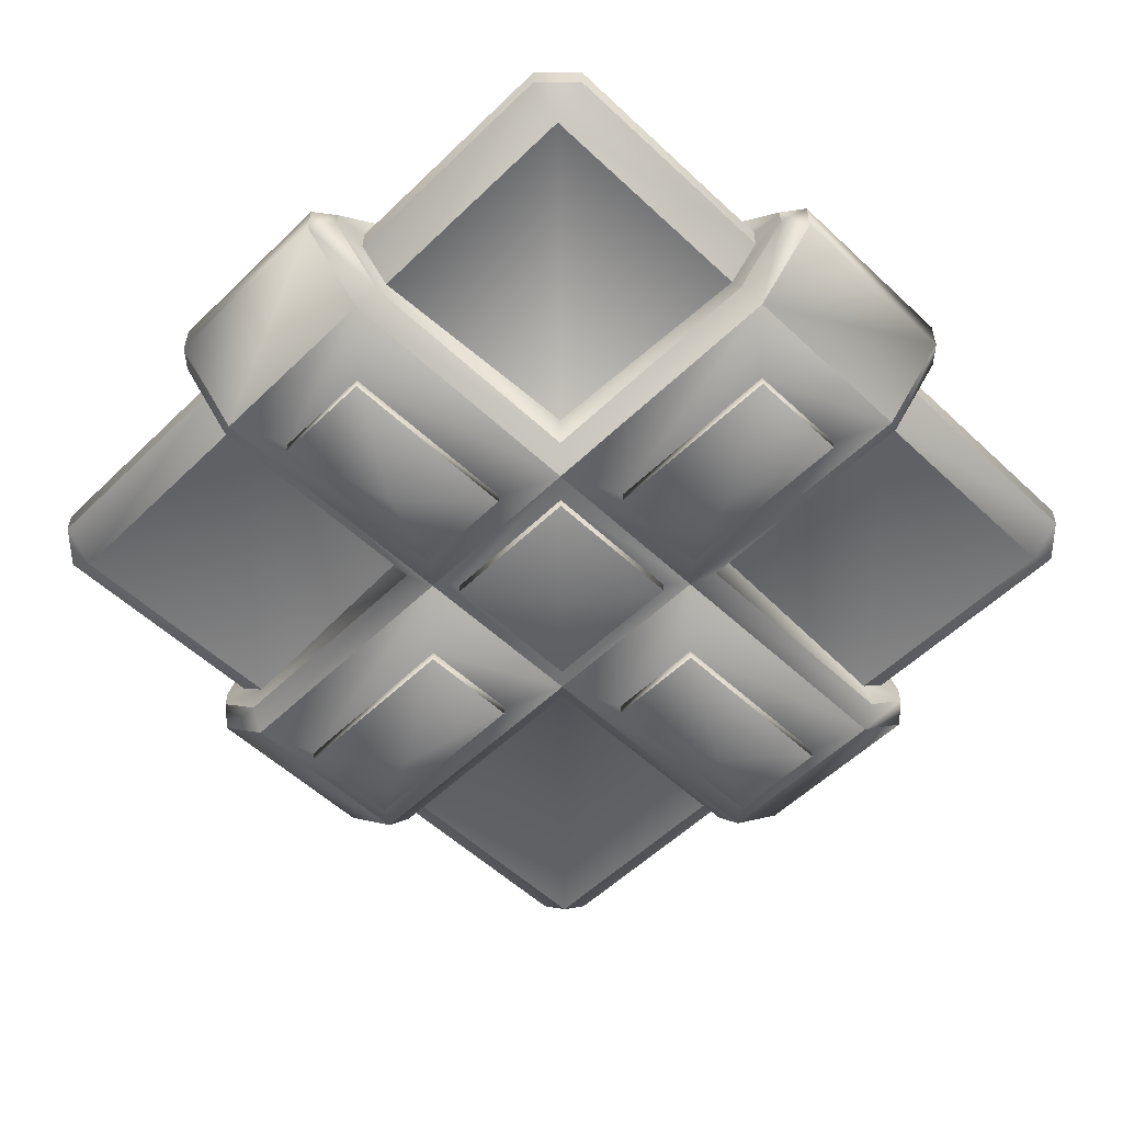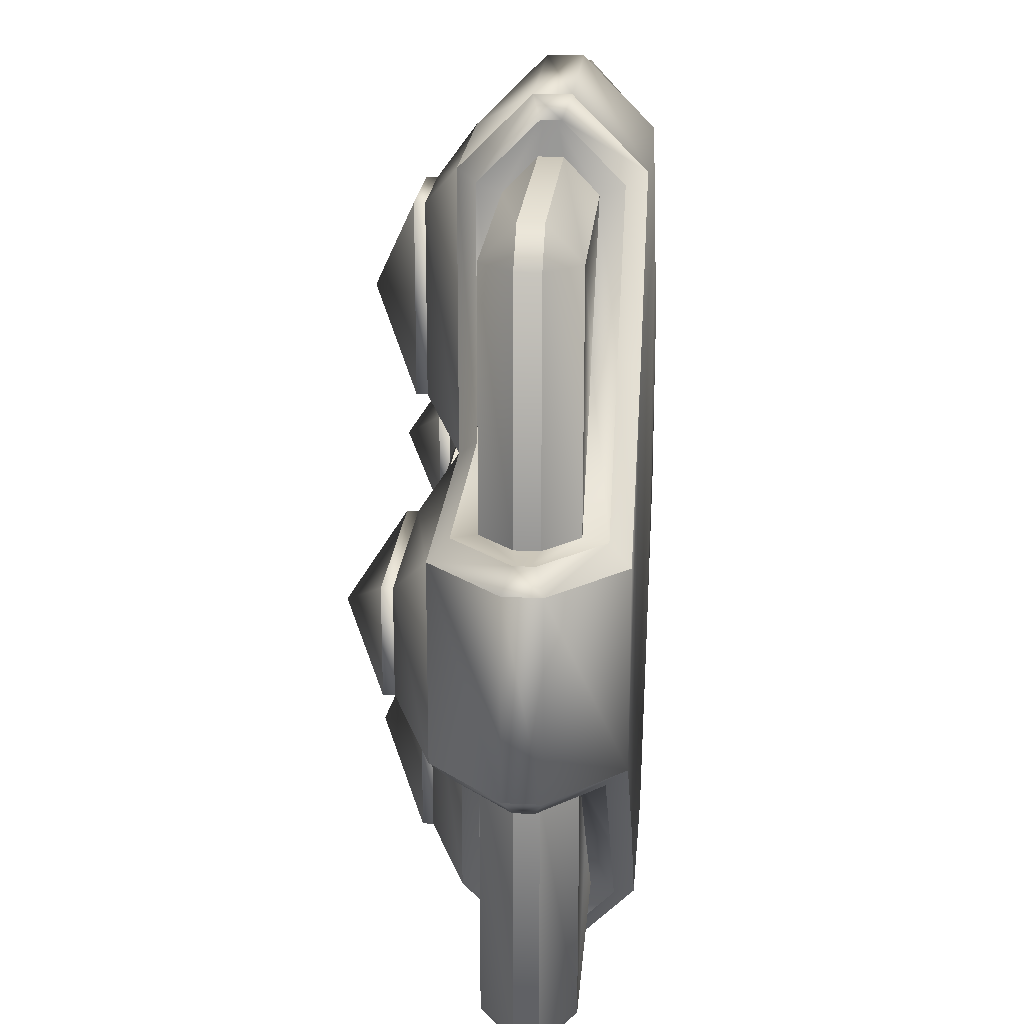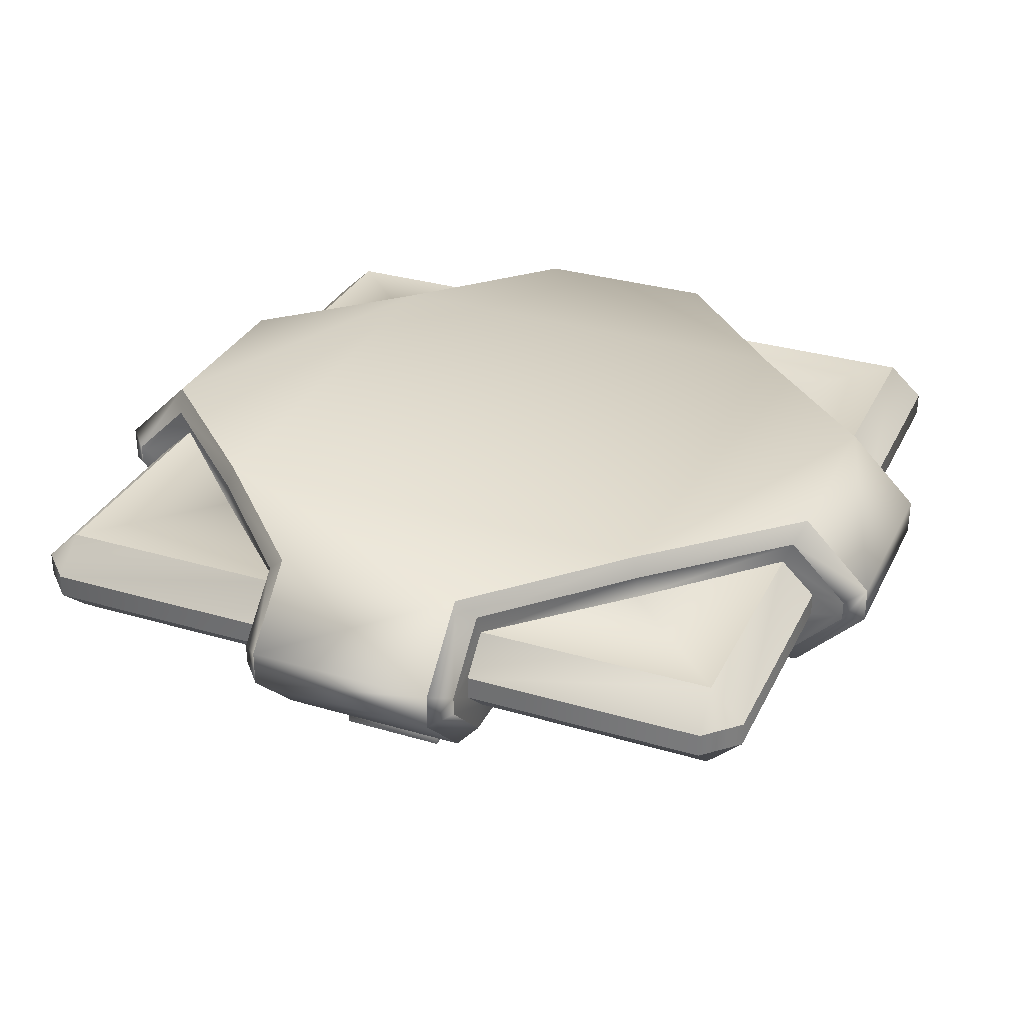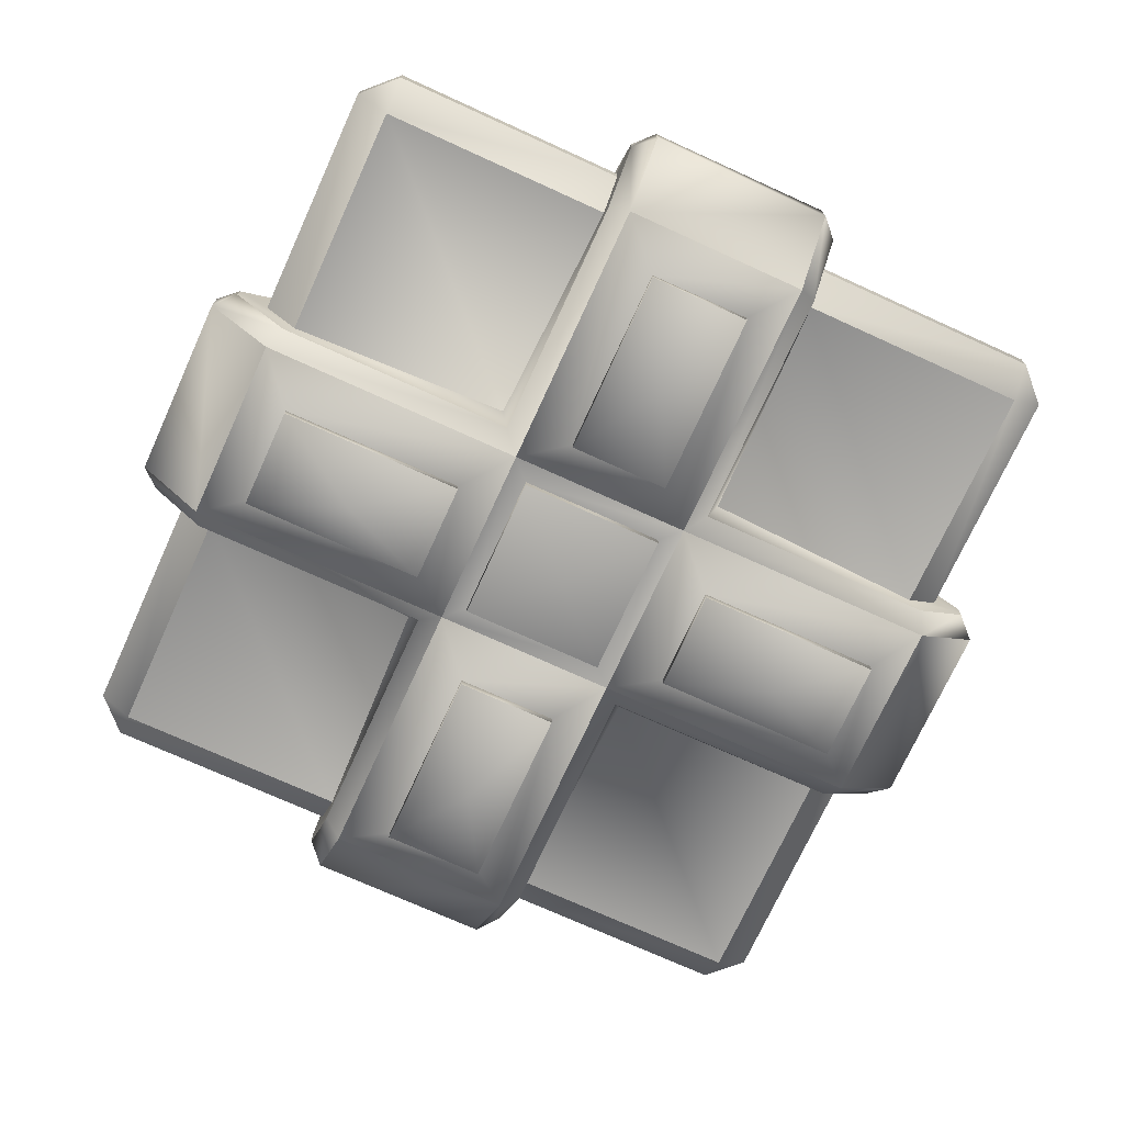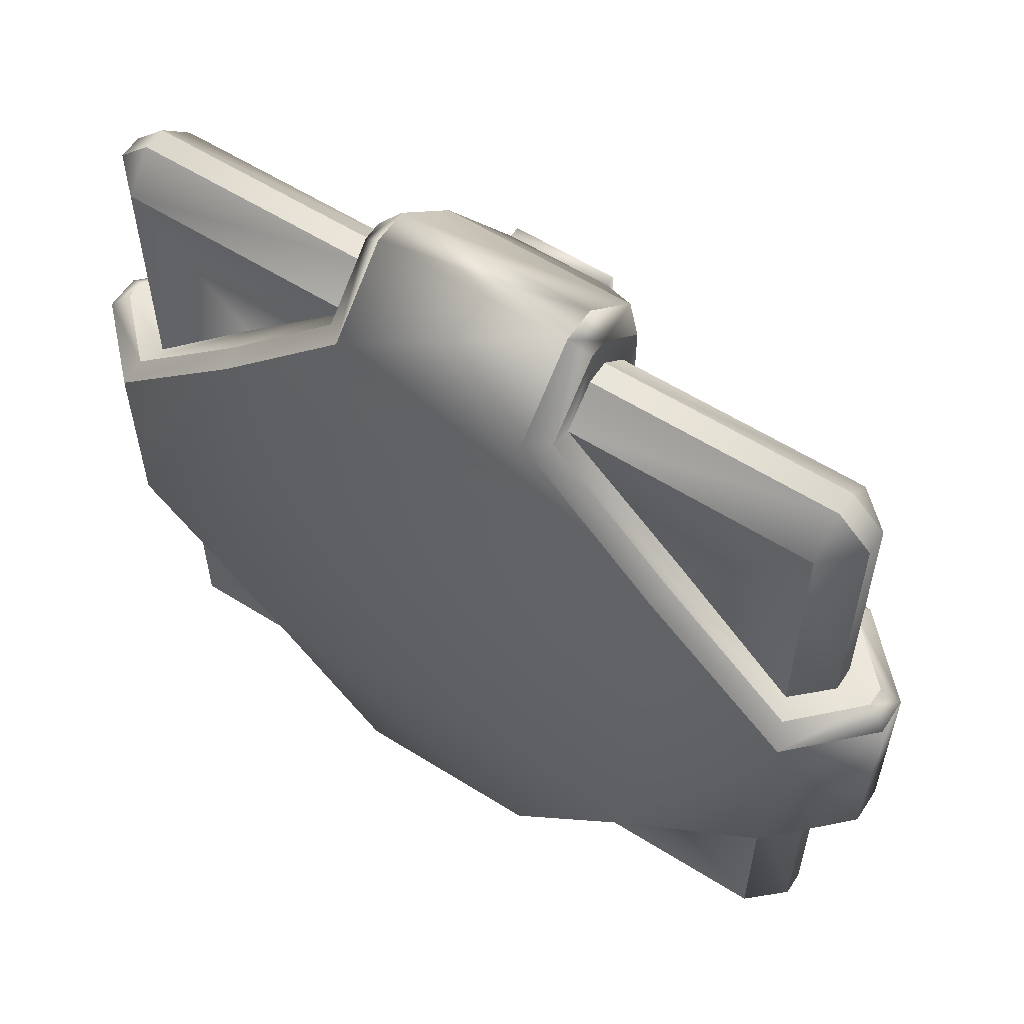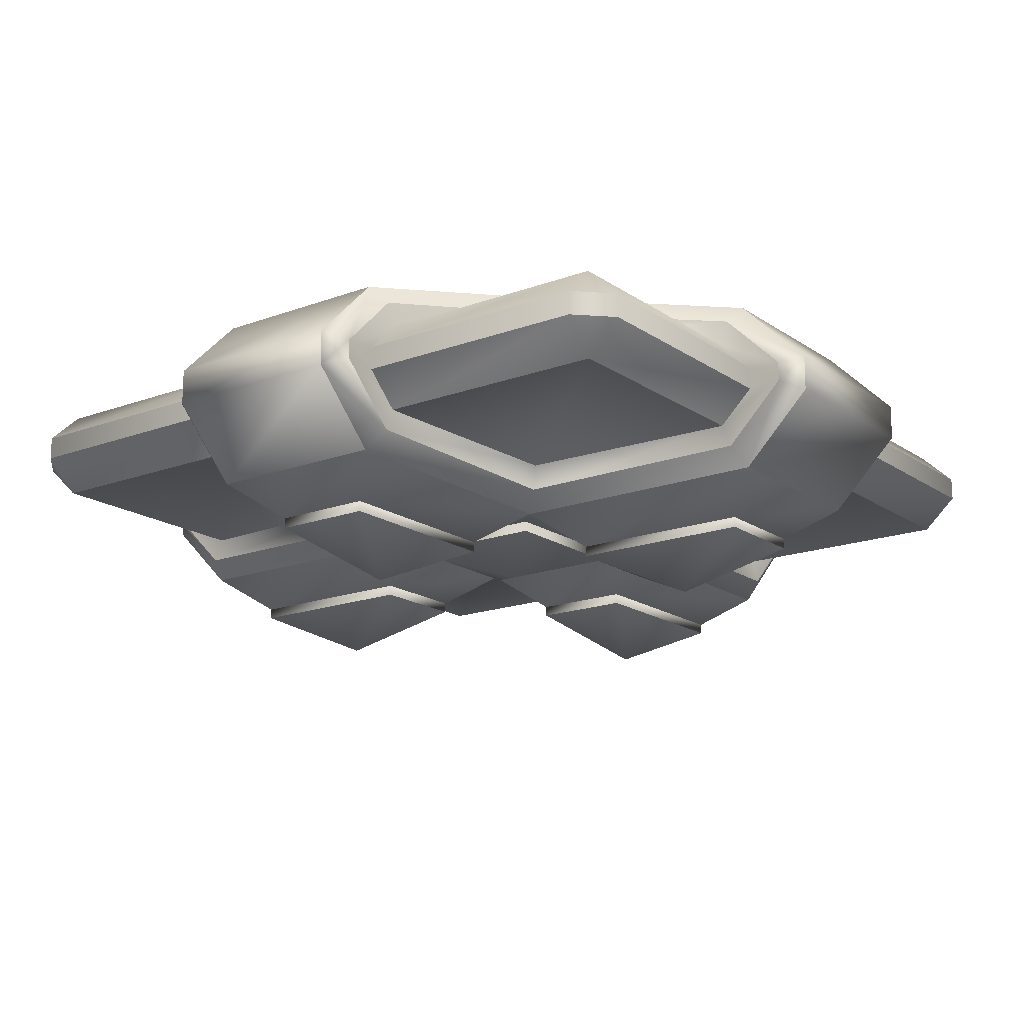
<metadata>
{"format":"obj","ext":"obj","renderer":"f3d","projection":"perspective","resolution":1024,"background":"white","views":[{"elev":-55.2,"azim":-134.6,"up":"+Y"},{"elev":21.0,"azim":94.7,"up":"+Z"},{"elev":31.7,"azim":22.7,"up":"+Y"},{"elev":-72.8,"azim":-114.5,"up":"+Y"},{"elev":58.4,"azim":-147.0,"up":"+Z"},{"elev":-16.9,"azim":-143.3,"up":"+Y"}]}
</metadata>
<code>
o Base_OS_1x1_Cube.019
v -0.3998 -0.45 -0.3998
v -0.1295 -0.45 -0.3998
v -0.1395 -0.45 -0.1395
v -0.3998 -0.45 -0.1295
v -0.3998 -0.45 0.1295
v -0.1395 -0.45 0.1395
v -0.1295 -0.45 0.3998
v -0.3998 -0.45 0.3998
v 0.3998 -0.3495 -0.3998
v 0.1295 -0.3495 -0.3998
v 0.266 -0.3494 -0.266
v 0.266 -0.3494 0.266
v 0.1295 -0.3495 0.3998
v 0.3998 -0.3495 0.3998
v 0.1395 -0.45 0.1395
v 0.3998 -0.45 0.1295
v 0.3998 -0.45 0.3998
v 0.1295 -0.45 0.3998
v -0.3998 -0.3495 -0.3998
v -0.3998 -0.3495 -0.1295
v -0.266 -0.3494 -0.266
v 0.1295 -0.45 -0.3998
v 0.3998 -0.45 -0.3998
v 0.3998 -0.45 -0.1295
v 0.1395 -0.45 -0.1395
v -0.4199 -0.3009 0.1074
v -0.4199 -0.3009 -0.1074
v -0.4986 -0.3796 -0.1074
v -0.4986 -0.3796 0.1074
v -0.1074 -0.3009 -0.4199
v -0.2595 -0.3005 -0.2595
v 0.2595 -0.3005 -0.2595
v 0.1074 -0.3009 -0.4199
v 0.2595 -0.3005 0.2595
v 0.4199 -0.3009 0.1074
v 0.4199 -0.3009 -0.1074
v 0.4986 -0.3796 0.1074
v 0.4986 -0.3796 -0.1074
v -0.1568 -0.5376 0.05804
v -0.3705 -0.5376 0.05804
v -0.3705 -0.5497 0.05804
v -0.1568 -0.5497 0.05804
v 0.1568 -0.5376 -0.05804
v 0.3705 -0.5376 -0.05804
v 0.3705 -0.5497 -0.05804
v 0.1568 -0.5497 -0.05804
v 0.4199 -0.4986 0.1074
v 0.4199 -0.4986 -0.1074
v 0.4986 -0.4199 -0.1074
v 0.4986 -0.4199 0.1074
v -0.266 -0.3494 0.266
v -0.3998 -0.3495 0.1295
v -0.3998 -0.3495 0.3998
v -0.1074 -0.3796 0.4986
v 0.1074 -0.3796 0.4986
v 0.1074 -0.3009 0.4199
v -0.1074 -0.3009 0.4199
v -0.4199 -0.4986 -0.1074
v -0.4199 -0.4986 0.1074
v -0.4986 -0.4199 0.1074
v -0.4986 -0.4199 -0.1074
v -0.2595 -0.3005 0.2595
v 0.08461 -0.4986 -0.08461
v 0.08461 -0.4986 0.08461
v 0.08461 -0.5106 0.08461
v 0.08461 -0.5106 -0.08461
v -0.1074 -0.4199 -0.4986
v 0.1074 -0.4199 -0.4986
v 0.1074 -0.4986 -0.4199
v -0.1074 -0.4986 -0.4199
v 0.3705 -0.5376 0.05804
v 0.1568 -0.5376 0.05804
v 0.1568 -0.5497 0.05804
v 0.3705 -0.5497 0.05804
v 0.1074 -0.3796 -0.4986
v -0.1074 -0.3796 -0.4986
v -0.05804 -0.5376 -0.3705
v 0.05804 -0.5376 -0.3705
v 0.05804 -0.5497 -0.3705
v -0.05804 -0.5497 -0.3705
v -0.1074 -0.4986 0.4199
v 0.1074 -0.4986 0.4199
v 0.1074 -0.4199 0.4986
v -0.1074 -0.4199 0.4986
v -0.08461 -0.4986 0.08461
v 0.1074 -0.4986 0.1074
v -0.1074 -0.4986 0.1074
v -0.08461 -0.4986 -0.08461
v -0.1074 -0.4986 -0.1074
v 0.1074 -0.4986 -0.1074
v 0.05804 -0.5376 -0.1568
v -0.05804 -0.5376 -0.1568
v -0.05804 -0.5497 -0.1568
v 0.05804 -0.5497 -0.1568
v -0.1297 -0.3919 -0.4698
v -0.1301 -0.3865 -0.4389
v -0.1295 -0.3495 -0.3998
v -0.1295 -0.323 -0.4107
v -0.1295 -0.3888 -0.4765
v 0.1297 -0.3919 0.4698
v 0.1295 -0.3888 0.4765
v 0.1295 -0.4107 0.4765
v 0.1297 -0.4076 0.4698
v 0.1295 -0.4765 -0.1295
v 0.1295 -0.4765 -0.4107
v -0.1295 -0.4765 -0.4107
v -0.1295 -0.4765 -0.1295
v -0.4765 -0.4107 0.1295
v -0.4698 -0.4076 0.1297
v -0.4698 -0.3919 0.1297
v -0.4765 -0.3888 0.1295
v -0.4389 -0.413 0.4017
v -0.4389 -0.413 0.1301
v 0.3998 -0.3495 0.1295
v 0.4389 -0.3865 0.4017
v 0.4389 -0.3865 0.1301
v -0.4017 -0.413 0.4389
v -0.4017 -0.3865 0.4389
v -0.4389 -0.3865 0.4017
v -0.4389 -0.3865 -0.4017
v -0.4389 -0.3865 -0.1301
v 0.4389 -0.413 0.4017
v 0.4017 -0.413 0.4389
v 0.4017 -0.413 -0.4389
v 0.4389 -0.413 -0.4017
v -0.4389 -0.413 -0.4017
v -0.4017 -0.413 -0.4389
v 0.4017 -0.3865 0.4389
v 0.4107 -0.4765 -0.1295
v -0.4107 -0.4765 0.1295
v -0.1295 -0.3495 0.3998
v -0.1301 -0.3865 0.4389
v -0.1297 -0.3919 0.4698
v -0.1295 -0.3888 0.4765
v -0.1295 -0.323 0.4107
v -0.4389 -0.3865 0.1301
v 0.4765 -0.4107 -0.1295
v 0.4698 -0.4076 -0.1297
v 0.4698 -0.3919 -0.1297
v 0.4765 -0.3888 -0.1295
v 0.1301 -0.413 0.4389
v 0.4698 -0.3919 0.1297
v 0.4765 -0.3888 0.1295
v 0.4107 -0.323 0.1295
v 0.4389 -0.413 -0.1301
v 0.1297 -0.4076 -0.4698
v 0.1301 -0.413 -0.4389
v 0.1295 -0.4107 -0.4765
v 0.1301 -0.3865 -0.4389
v 0.1297 -0.3919 -0.4698
v 0.1295 -0.3888 -0.4765
v 0.1295 -0.323 -0.4107
v -0.4017 -0.3865 -0.4389
v 0.4698 -0.4076 0.1297
v 0.4765 -0.4107 0.1295
v -0.1297 -0.4076 0.4698
v -0.1295 -0.4107 0.4765
v -0.1295 -0.4765 0.1295
v -0.1295 -0.4765 0.4107
v 0.266 -0.3235 0.266
v 0.1295 -0.323 0.4107
v 0.1295 -0.4765 0.1295
v 0.4107 -0.4765 0.1295
v -0.4107 -0.4765 -0.1295
v 0.3998 -0.3495 -0.1295
v 0.266 -0.3235 -0.266
v 0.4107 -0.323 -0.1295
v -0.266 -0.3235 0.266
v -0.4107 -0.323 0.1295
v -0.1295 -0.4107 -0.4765
v -0.1297 -0.4076 -0.4698
v -0.4765 -0.3888 -0.1295
v -0.4698 -0.3919 -0.1297
v -0.4698 -0.4076 -0.1297
v -0.4765 -0.4107 -0.1295
v 0.1301 -0.3865 0.4389
v -0.266 -0.3235 -0.266
v 0.1295 -0.4765 0.4107
v -0.4107 -0.323 -0.1295
v -0.1301 -0.413 0.4389
v 0.4389 -0.3865 -0.1301
v 0.4389 -0.3865 -0.4017
v 0.4389 -0.413 0.1301
v -0.4389 -0.413 -0.1301
v -0.1301 -0.413 -0.4389
v 0.4017 -0.3865 -0.4389
v -0.1568 -0.5376 -0.05804
v -0.3705 -0.5376 -0.05804
v 0.05804 -0.5376 0.3705
v 0.05804 -0.5376 0.1568
v -0.05804 -0.5376 0.1568
v -0.05804 -0.5376 0.3705
v 0.05804 -0.5497 0.3705
v 0.05804 -0.5497 0.1568
v -0.05804 -0.5497 0.3705
v -0.1568 -0.5497 -0.05804
v -0.3705 -0.5497 -0.05804
v -0.08461 -0.5106 -0.08461
v -0.08461 -0.5106 0.08461
v -0.05804 -0.5497 0.1568
v 0 -0.5997 -0.2636
v -0.2636 -0.5997 -0
v 0.2636 -0.5997 -0
v 0 -0.5397 -0
v 0 -0.5997 0.2636
f 1 2 3 4
f 5 6 7 8
f 9 10 11
f 12 13 14
f 15 16 17 18
f 19 20 21
f 22 23 24 25
f 26 27 28 29
f 30 31 32 33
f 34 35 36 32
f 37 38 36 35
f 39 40 41 42
f 43 44 45 46
f 47 48 49 50
f 51 52 53
f 54 55 56 57
f 58 59 60 61
f 26 62 31 27
f 63 64 65 66
f 67 68 69 70
f 71 72 73 74
f 75 76 30 33
f 77 78 79 80
f 62 57 56 34
f 81 82 83 84
f 85 64 86 87
f 88 85 87 89
f 63 88 89 90
f 64 63 90 86
f 31 62 34 32
f 91 92 93 94
f 44 71 74 45
f 78 91 94 79
f 95 96 97 98 99
f 100 101 102 103
f 22 25 104 105
f 3 2 106 107
f 108 109 110 111
f 5 8 112 113
f 114 14 115 116
f 8 117 112
f 118 53 119
f 20 19 120 121
f 17 122 123
f 23 124 125
f 1 126 127
f 115 14 128
f 25 24 129 104
f 5 113 109 108 130
f 131 132 133 134 135
f 53 52 136 119
f 137 138 139 140
f 18 17 123 141
f 114 116 142 143 144
f 24 145 138 137 129
f 146 147 22 105 148
f 24 23 125 145
f 10 149 150 151 152
f 19 97 96 153
f 154 155 143 142
f 156 157 134 133
f 7 6 158 159
f 6 5 130 158
f 12 114 144 160
f 13 12 160 161
f 16 15 162 163
f 4 3 107 164
f 165 11 166 167
f 52 51 168 169
f 110 136 52 169 111
f 95 99 170 171
f 120 19 153
f 172 173 174 175
f 100 176 13 161 101
f 97 21 177 98
f 11 10 152 166
f 51 131 135 168
f 15 18 178 162
f 21 20 179 177
f 8 7 180 117
f 20 121 173 172 179
f 175 164 58 61
f 130 108 60 59
f 155 163 47 50
f 129 137 49 48
f 144 143 37 35
f 140 167 36 38
f 111 169 26 29
f 179 172 28 27
f 106 170 67 70
f 148 105 69 68
f 152 151 75 33
f 99 98 30 76
f 157 159 81 84
f 178 102 83 82
f 135 134 54 57
f 101 161 56 55
f 59 87 158 130
f 87 81 159 158
f 70 89 107 106
f 89 58 164 107
f 57 62 168 135
f 62 26 169 168
f 82 86 162 178
f 86 47 163 162
f 90 69 105 104
f 48 90 104 129
f 35 34 160 144
f 34 56 161 160
f 33 32 166 152
f 32 36 167 166
f 31 30 98 177
f 27 31 177 179
f 23 22 147 124
f 148 151 150 146
f 9 165 181 182
f 156 180 7 159 157
f 68 67 76 75
f 148 68 75 151
f 155 50 37 143
f 83 102 101 55
f 50 49 38 37
f 154 183 16 163 155
f 84 83 55 54
f 157 84 54 134
f 175 61 28 172
f 131 53 118 132
f 49 137 140 38
f 60 108 111 29
f 61 60 29 28
f 174 184 4 164 175
f 2 185 171 170 106
f 186 9 182
f 17 16 183 122
f 18 141 103 102 178
f 14 13 176 128
f 1 4 184 126
f 139 181 165 167 140
f 2 1 127 185
f 149 147 146 150
f 121 184 174 173
f 116 183 154 142
f 113 136 110 109
f 141 176 100 103
f 145 181 139 138
f 185 96 95 171
f 132 180 156 133
f 121 120 126 184
f 128 176 141 123
f 112 117 118 119
f 120 153 127 126
f 149 186 124 147
f 116 115 122 183
f 119 136 113 112
f 182 181 145 125
f 132 118 117 180
f 115 128 123 122
f 186 182 125 124
f 153 96 185 127
f 10 9 186 149
f 67 170 99 76
f 92 91 90 89
f 44 43 90 48
f 43 72 86 90
f 77 92 89 70
f 39 187 89 87
f 187 188 58 89
f 189 190 86 82
f 71 44 48 47
f 72 71 47 86
f 40 39 87 59
f 190 191 87 86
f 191 192 81 87
f 188 40 59 58
f 192 189 82 81
f 91 78 69 90
f 78 77 70 69
f 190 189 193 194
f 189 192 195 193
f 188 187 196 197
f 40 188 197 41
f 187 39 42 196
f 85 88 198 199
f 192 191 200 195
f 64 85 199 65
f 92 77 80 93
f 191 190 194 200
f 72 43 46 73
f 88 63 66 198
f 114 12 14
f 131 51 53
f 97 19 21
f 165 9 11
f 93 80 201
f 197 196 202
f 46 45 203
f 198 66 204
f 195 200 205
f 65 199 204
f 199 198 204
f 66 65 204
f 79 94 201
f 94 93 201
f 80 79 201
f 194 193 205
f 193 195 205
f 200 194 205
f 74 73 203
f 45 74 203
f 73 46 203
f 42 41 202
f 196 42 202
f 41 197 202

</code>
